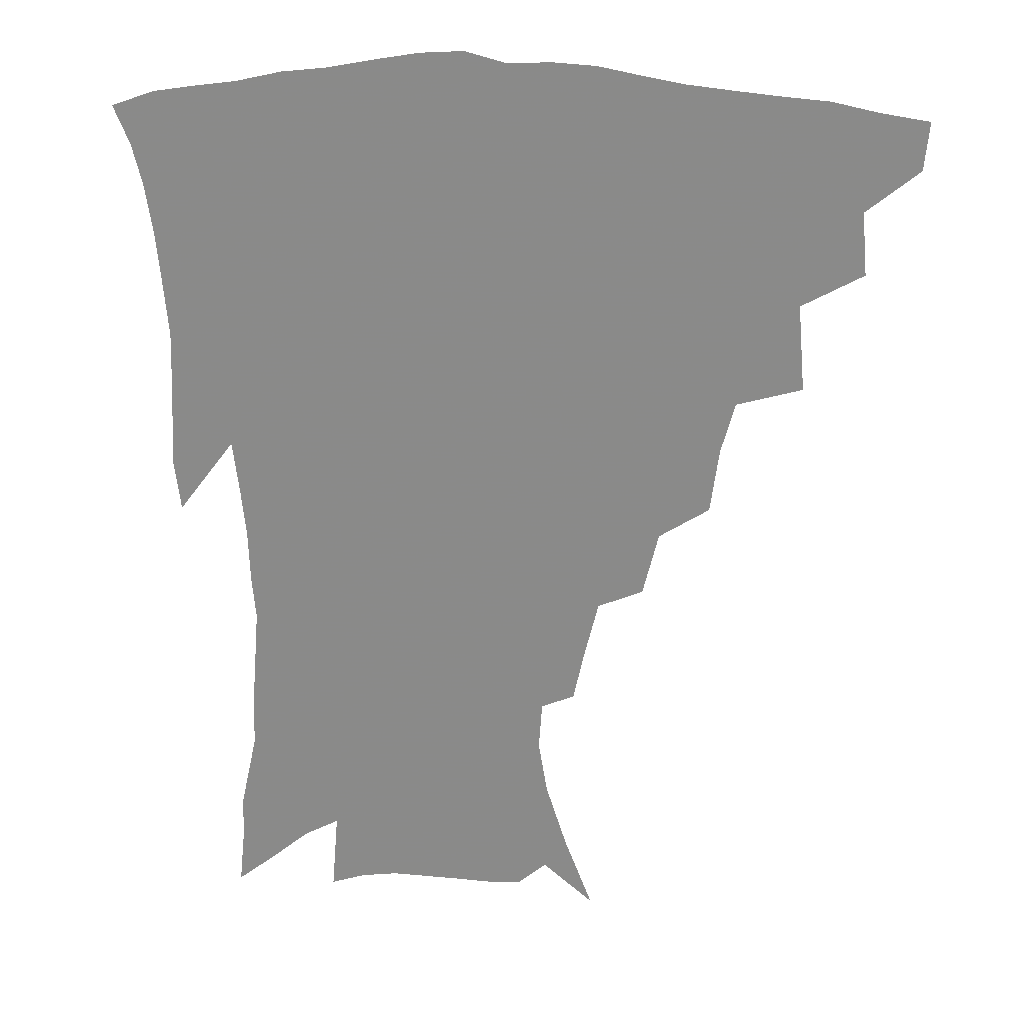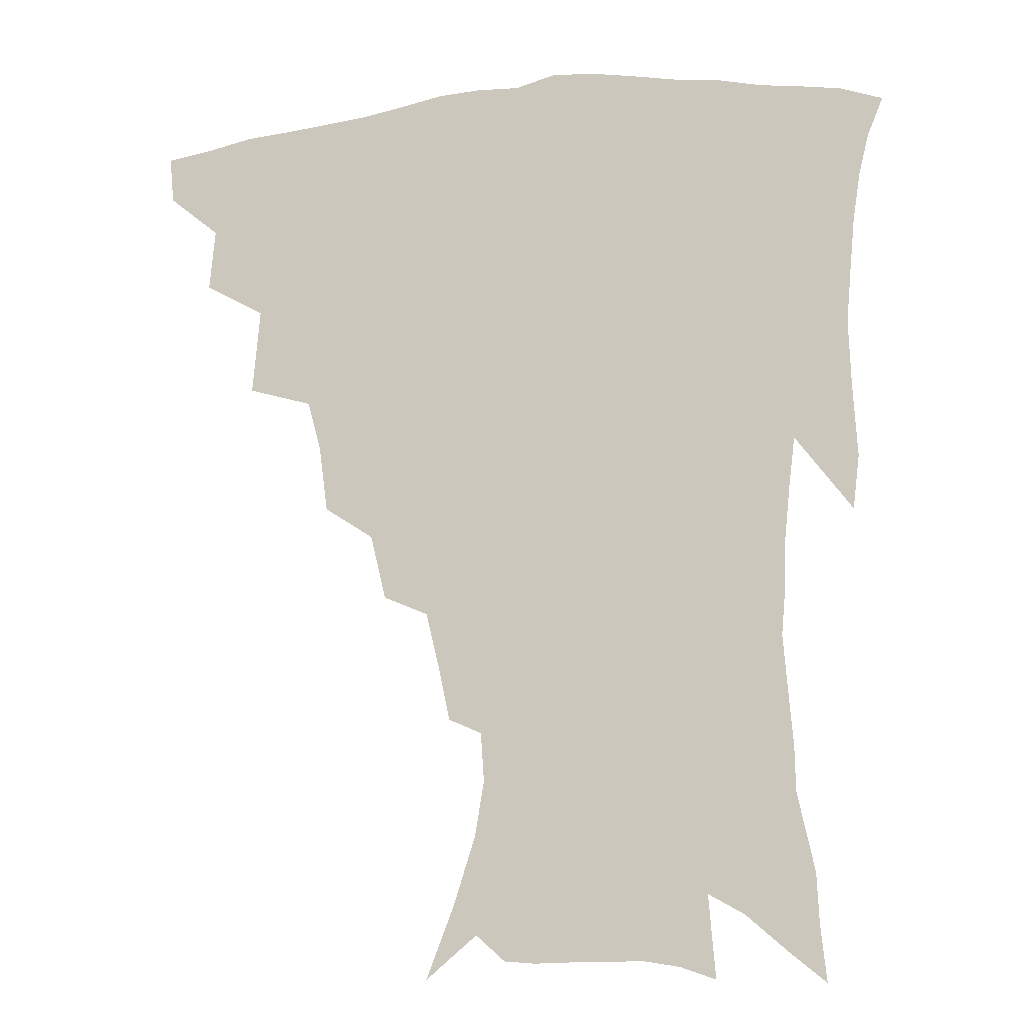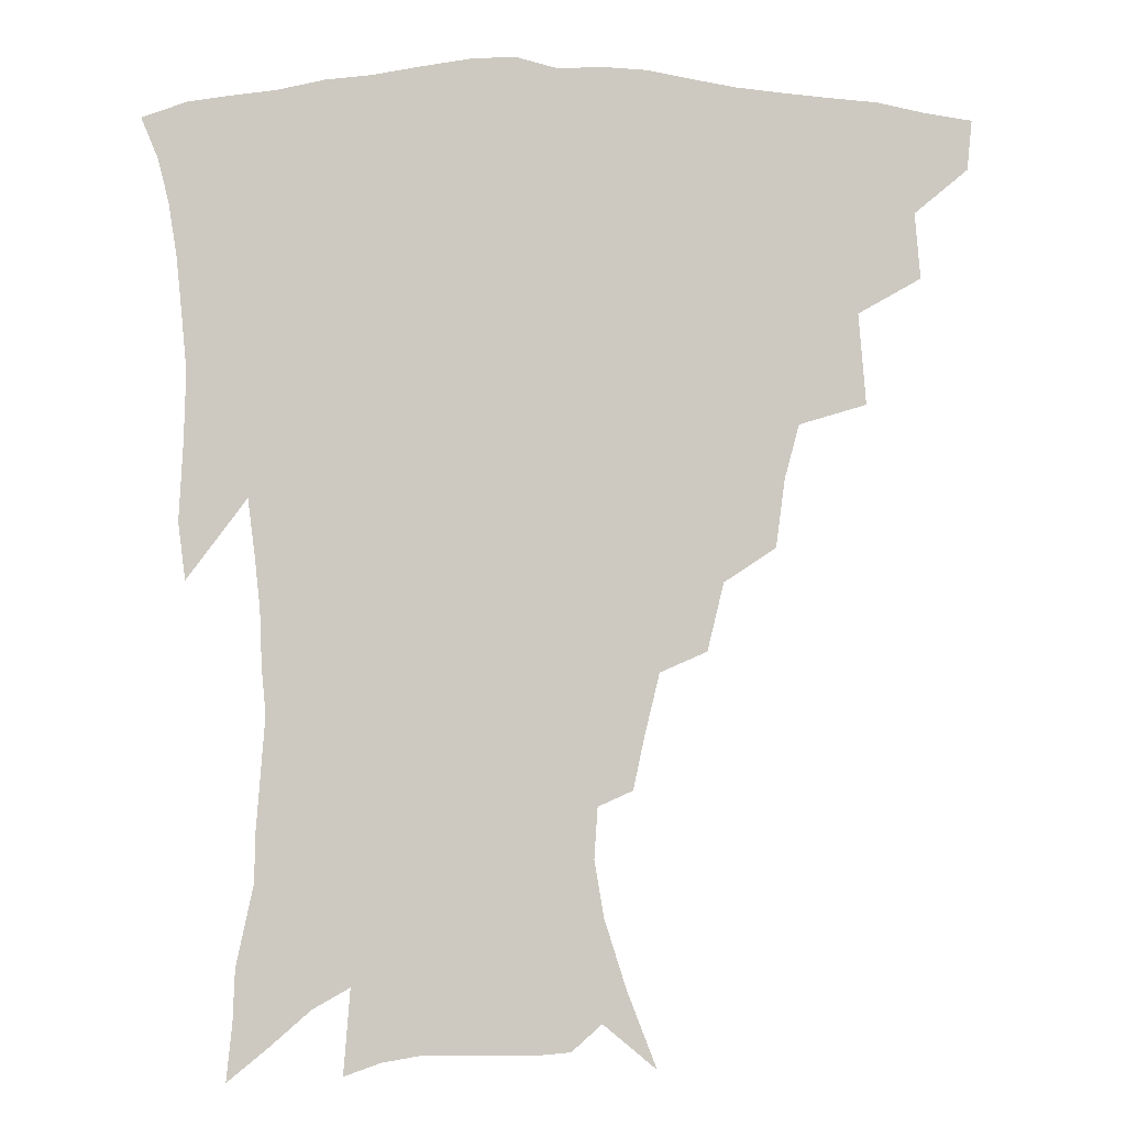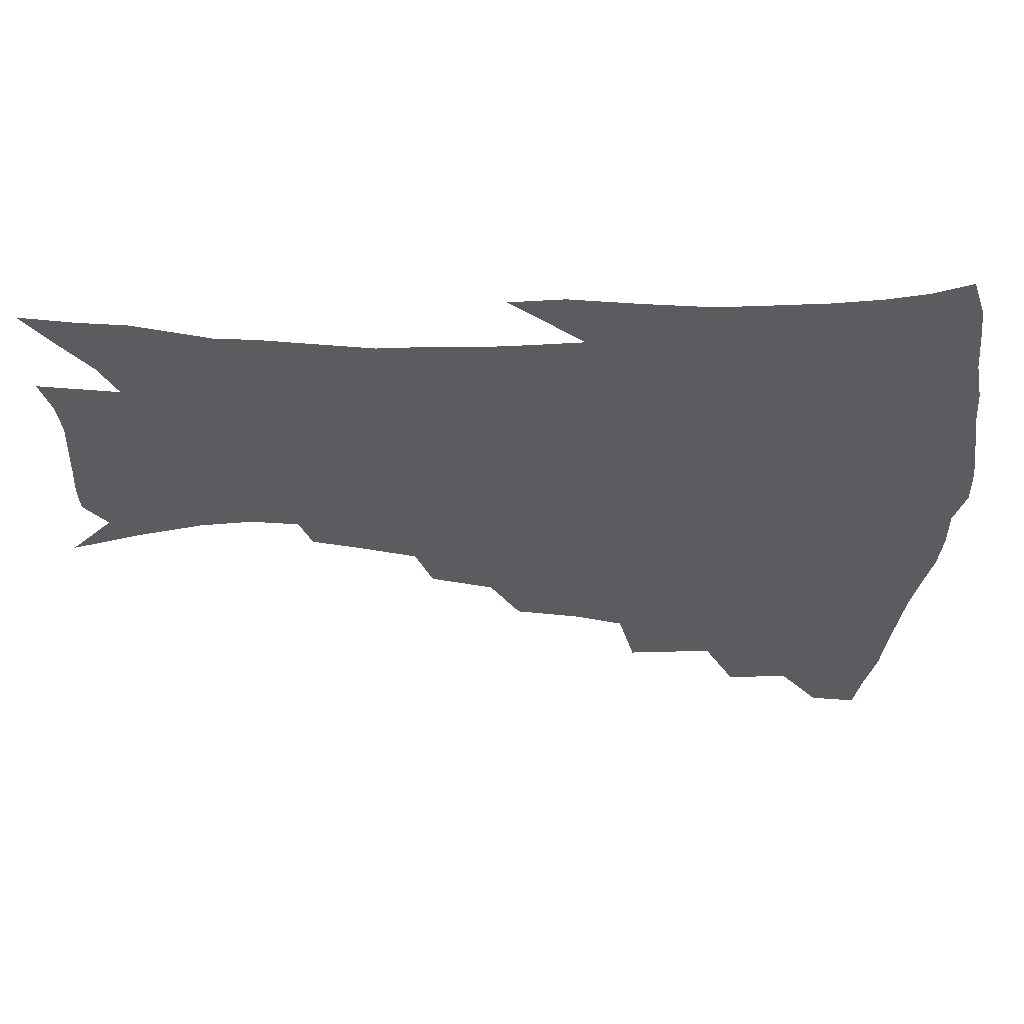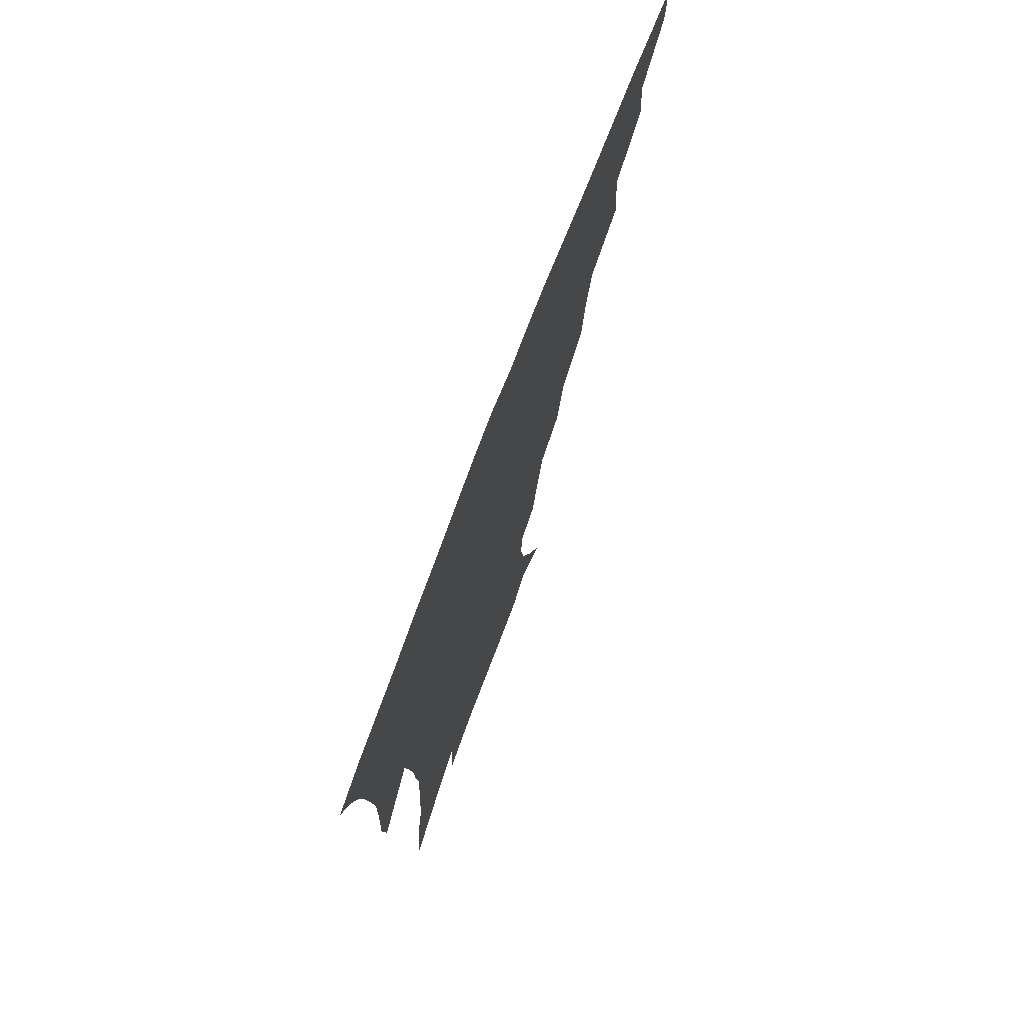
<metadata>
{"format":"obj","ext":"obj","renderer":"f3d","projection":"perspective","resolution":1024,"background":"white","views":[{"elev":25.2,"azim":-172.0,"up":"+Y"},{"elev":-13.3,"azim":15.1,"up":"+Y"},{"elev":-2.8,"azim":174.4,"up":"+Y"},{"elev":-33.8,"azim":87.8,"up":"+Z"},{"elev":74.9,"azim":110.9,"up":"+Y"}]}
</metadata>
<code>
v 438.2 413.2 0
v 436.7 429.2 0
v 453.8 377.7 0
v 455.7 398.7 0
v 455.1 415.6 0
v 452.6 431.4 0
v 471.8 336.8 0
v 474.3 366 0
v 474.3 386 0
v 471.9 401.7 0
v 470.2 417.5 0
v 468 434.5 0
v 501.2 290.9 0
v 498.3 312.9 0
v 493.6 330.2 0
v 491.9 352.7 0
v 491.5 373 0
v 490.2 389.5 0
v 487.6 404.3 0
v 485.4 419.8 0
v 483.6 435.6 0
v 523.3 257.9 0
v 518 279.8 0
v 513.4 298.6 0
v 513.6 328.4 0
v 508.8 340.6 0
v 508.5 361.3 0
v 506.5 376.6 0
v 504.5 391.6 0
v 502.8 406.3 0
v 501 420.9 0
v 498.8 436.9 0
v 547 214.2 0
v 543.4 231.1 0
v 538.5 251.3 0
v 533.6 272.6 0
v 529.7 291.2 0
v 527.6 313.7 0
v 526.3 334.3 0
v 523.2 347.2 0
v 523.2 366.1 0
v 521 379.7 0
v 519.1 393.8 0
v 517.2 408.2 0
v 515.4 422.9 0
v 513.6 438.3 0
v 539.5 127 0
v 549.1 151.7 0
v 556.3 174.5 0
v 559.3 192.7 0
v 558.2 209.2 0
v 555.3 228.3 0
v 551.7 244.4 0
v 547.9 263.9 0
v 544.3 281.2 0
v 542.2 302.9 0
v 540 319.6 0
v 538.6 337 0
v 537.5 353 0
v 536.6 368.2 0
v 535.2 382 0
v 533 395.7 0
v 531.7 409.8 0
v 529.8 424.6 0
v 528 440.7 0
v 556.8 141.5 0
v 564.6 166 0
v 568.1 186.2 0
v 567.7 200.4 0
v 566.4 219.5 0
v 564 238.8 0
v 560.9 254.2 0
v 557.8 270.3 0
v 555.5 289.8 0
v 553.8 308.3 0
v 552.6 325.4 0
v 551.5 341.1 0
v 550.7 355.9 0
v 550.8 371.5 0
v 549.3 383.9 0
v 547.6 397.2 0
v 546.2 411.1 0
v 544 426.8 0
v 542.1 443.2 0
v 566.6 132.8 0
v 570.9 151.2 0
v 575.8 173.9 0
v 577.3 192.6 0
v 576.7 209.8 0
v 575.1 227.4 0
v 573 244.5 0
v 570.5 260.4 0
v 568.5 278.7 0
v 566.9 296.8 0
v 565.3 311.7 0
v 564.6 328.5 0
v 564.1 343.9 0
v 563.4 357.4 0
v 563.2 372.3 0
v 562.3 385 0
v 561.3 398.1 0
v 560.9 411.5 0
v 559.2 426 0
v 556.4 443.9 0
v 576.9 132 0
v 583.2 158.9 0
v 585.6 179.1 0
v 585.7 193.9 0
v 585.4 217 0
v 583.9 229.7 0
v 582.2 247.7 0
v 580.3 264.3 0
v 578.8 282 0
v 577.7 300 0
v 577.2 316.6 0
v 576.1 328.9 0
v 576.1 345.1 0
v 576 359 0
v 576 372.8 0
v 575.6 385.7 0
v 575.1 398.8 0
v 574.5 412.1 0
v 573.1 426.7 0
v 571 443.1 0
v 588.6 132.3 0
v 593.5 161.3 0
v 594.9 181.7 0
v 594.8 197.8 0
v 594 216.7 0
v 592.9 230.7 0
v 591.4 251.1 0
v 590.2 268.4 0
v 589.3 284.9 0
v 588.5 300.7 0
v 588.3 318.5 0
v 588.4 332.9 0
v 588.6 347.6 0
v 588.6 360.6 0
v 588.9 373.6 0
v 589.1 386.4 0
v 588.9 399.2 0
v 588.3 412.3 0
v 586.8 427.9 0
v 584.6 446.5 0
v 601 132.3 0
v 603.6 162 0
v 604.1 182.9 0
v 603.8 203.6 0
v 603.1 218 0
v 602.1 234.9 0
v 600.9 252.6 0
v 600.1 269.2 0
v 599.6 286.1 0
v 599.3 302.5 0
v 599.4 318.8 0
v 599.7 332.4 0
v 600.1 347.1 0
v 600.6 360 0
v 601.4 373.8 0
v 602.1 386.6 0
v 602.3 399.3 0
v 601.7 413 0
v 601 427.7 0
v 598.9 445.5 0
v 613.5 132.4 0
v 613.8 161.5 0
v 613.4 182.7 0
v 613.1 199.8 0
v 612.1 218.1 0
v 611.1 237.3 0
v 610.3 254.9 0
v 610.1 268.6 0
v 609.7 286.5 0
v 609.9 302 0
v 610.2 318.2 0
v 611 333.4 0
v 611.7 346.7 0
v 612.7 360.5 0
v 613.7 373.5 0
v 614.8 386.5 0
v 615.5 398.9 0
v 616 412 0
v 615.2 426.9 0
v 614.2 442.7 0
v 625.7 130.4 0
v 624.4 157.8 0
v 623.2 179.2 0
v 622.4 197.6 0
v 621.2 217.6 0
v 620.3 236.2 0
v 620 251.9 0
v 619.8 268.3 0
v 620.1 283.6 0
v 620.5 299.5 0
v 621.2 314.8 0
v 621.9 331.8 0
v 623 346.1 0
v 624.3 359.1 0
v 625.7 373 0
v 627.2 385.8 0
v 628.4 398.1 0
v 629.6 410.9 0
v 630.3 424.4 0
v 629.9 439.5 0
v 637.5 126.3 0
v 635.3 153.7 0
v 633.4 175.4 0
v 631.8 195.5 0
v 630.5 214.9 0
v 629.6 233.3 0
v 629.8 247.7 0
v 629.4 266.1 0
v 630.2 280.5 0
v 631 296.1 0
v 632.1 311.1 0
v 632.9 328.7 0
v 634 344.7 0
v 635.9 357 0
v 637.5 370.2 0
v 639.3 384.4 0
v 641.7 397.4 0
v 643.4 409.2 0
v 644.5 422.2 0
v 644.3 437.8 0
v 647.3 147 0
v 644.7 168.1 0
v 642.8 187.6 0
v 640.4 209.5 0
v 639.7 226.6 0
v 639.8 241.8 0
v 639.7 259.2 0
v 640.3 275.5 0
v 641.1 292.6 0
v 642.4 309.2 0
v 644.1 324 0
v 645.4 340.1 0
v 647.1 355.1 0
v 649.1 368.7 0
v 651.3 382.6 0
v 653.6 395.3 0
v 655.7 407.6 0
v 657.9 420.3 0
v 659.9 434 0
v 660.6 135.4 0
v 656.5 159.4 0
v 653.8 180.4 0
v 651.7 200 0
v 650.5 217.9 0
v 649.9 234.8 0
v 650.3 250.5 0
v 650.4 268.7 0
v 651.4 285.7 0
v 653.2 301.8 0
v 655.3 317.6 0
v 656.8 334.3 0
v 658.3 351.3 0
v 660.2 367 0
v 662.9 379.9 0
v 665.4 393.2 0
v 668.1 405.2 0
v 670.9 417.7 0
v 673.6 432.1 0
v 673.5 124.9 0
v 671.5 143.6 0
v 670.8 159.9 0
v 665.2 186.1 0
v 664.9 201 0
v 663.4 219 0
v 662 238.2 0
v 663.3 252.9 0
v 663.9 270.8 0
v 665.6 287.8 0
v 667.8 305.5 0
v 668.9 325 0
v 670.9 341.7 0
v 672.6 358.7 0
v 674.6 374.8 0
v 676.9 389.9 0
v 680.3 402.4 0
v 683.3 414.7 0
v 687.4 429.7 0
v 687 279.7 0
v 689.2 297.9 0
v 687.8 322.2 0
v 687.1 345 0
v 688.7 363 0
v 690.4 381 0
v 692.9 397.8 0
v 696.3 411.5 0
v 701.6 424.5 0
f 4 5 1
f 1 5 2
f 5 6 2
f 8 9 3
f 3 9 4
f 9 10 4
f 4 10 5
f 10 11 5
f 5 11 6
f 11 12 6
f 15 16 7
f 7 16 8
f 16 17 8
f 8 17 9
f 17 18 9
f 9 18 10
f 18 19 10
f 10 19 11
f 19 20 11
f 11 20 12
f 20 21 12
f 23 24 13
f 13 24 14
f 24 25 14
f 14 25 15
f 25 26 15
f 15 26 16
f 26 27 16
f 16 27 17
f 27 28 17
f 17 28 18
f 28 29 18
f 18 29 19
f 29 30 19
f 19 30 20
f 30 31 20
f 20 31 21
f 31 32 21
f 35 36 22
f 22 36 23
f 36 37 23
f 23 37 24
f 37 38 24
f 24 38 25
f 38 39 25
f 25 39 26
f 39 40 26
f 26 40 27
f 40 41 27
f 27 41 28
f 41 42 28
f 28 42 29
f 42 43 29
f 29 43 30
f 43 44 30
f 30 44 31
f 44 45 31
f 31 45 32
f 45 46 32
f 51 52 33
f 33 52 34
f 52 53 34
f 34 53 35
f 53 54 35
f 35 54 36
f 54 55 36
f 36 55 37
f 55 56 37
f 37 56 38
f 56 57 38
f 38 57 39
f 57 58 39
f 39 58 40
f 58 59 40
f 40 59 41
f 59 60 41
f 41 60 42
f 60 61 42
f 42 61 43
f 61 62 43
f 43 62 44
f 62 63 44
f 44 63 45
f 63 64 45
f 45 64 46
f 64 65 46
f 47 66 48
f 66 67 48
f 48 67 49
f 67 68 49
f 49 68 50
f 68 69 50
f 50 69 51
f 69 70 51
f 51 70 52
f 70 71 52
f 52 71 53
f 71 72 53
f 53 72 54
f 72 73 54
f 54 73 55
f 73 74 55
f 55 74 56
f 74 75 56
f 56 75 57
f 75 76 57
f 57 76 58
f 76 77 58
f 58 77 59
f 77 78 59
f 59 78 60
f 78 79 60
f 60 79 61
f 79 80 61
f 61 80 62
f 80 81 62
f 62 81 63
f 81 82 63
f 63 82 64
f 82 83 64
f 64 83 65
f 83 84 65
f 85 86 66
f 66 86 67
f 86 87 67
f 67 87 68
f 87 88 68
f 68 88 69
f 88 89 69
f 69 89 70
f 89 90 70
f 70 90 71
f 90 91 71
f 71 91 72
f 91 92 72
f 72 92 73
f 92 93 73
f 73 93 74
f 93 94 74
f 74 94 75
f 94 95 75
f 75 95 76
f 95 96 76
f 76 96 77
f 96 97 77
f 77 97 78
f 97 98 78
f 78 98 79
f 98 99 79
f 79 99 80
f 99 100 80
f 80 100 81
f 100 101 81
f 81 101 82
f 101 102 82
f 82 102 83
f 102 103 83
f 83 103 84
f 103 104 84
f 85 105 86
f 105 106 86
f 86 106 87
f 106 107 87
f 87 107 88
f 107 108 88
f 88 108 89
f 108 109 89
f 89 109 90
f 109 110 90
f 90 110 91
f 110 111 91
f 91 111 92
f 111 112 92
f 92 112 93
f 112 113 93
f 93 113 94
f 113 114 94
f 94 114 95
f 114 115 95
f 95 115 96
f 115 116 96
f 96 116 97
f 116 117 97
f 97 117 98
f 117 118 98
f 98 118 99
f 118 119 99
f 99 119 100
f 119 120 100
f 100 120 101
f 120 121 101
f 101 121 102
f 121 122 102
f 102 122 103
f 122 123 103
f 103 123 104
f 123 124 104
f 105 125 106
f 125 126 106
f 106 126 107
f 126 127 107
f 107 127 108
f 127 128 108
f 108 128 109
f 128 129 109
f 109 129 110
f 129 130 110
f 110 130 111
f 130 131 111
f 111 131 112
f 131 132 112
f 112 132 113
f 132 133 113
f 113 133 114
f 133 134 114
f 114 134 115
f 134 135 115
f 115 135 116
f 135 136 116
f 116 136 117
f 136 137 117
f 117 137 118
f 137 138 118
f 118 138 119
f 138 139 119
f 119 139 120
f 139 140 120
f 120 140 121
f 140 141 121
f 121 141 122
f 141 142 122
f 122 142 123
f 142 143 123
f 123 143 124
f 143 144 124
f 125 145 126
f 145 146 126
f 126 146 127
f 146 147 127
f 127 147 128
f 147 148 128
f 128 148 129
f 148 149 129
f 129 149 130
f 149 150 130
f 130 150 131
f 150 151 131
f 131 151 132
f 151 152 132
f 132 152 133
f 152 153 133
f 133 153 134
f 153 154 134
f 134 154 135
f 154 155 135
f 135 155 136
f 155 156 136
f 136 156 137
f 156 157 137
f 137 157 138
f 157 158 138
f 138 158 139
f 158 159 139
f 139 159 140
f 159 160 140
f 140 160 141
f 160 161 141
f 141 161 142
f 161 162 142
f 142 162 143
f 162 163 143
f 143 163 144
f 163 164 144
f 145 165 146
f 165 166 146
f 146 166 147
f 166 167 147
f 147 167 148
f 167 168 148
f 148 168 149
f 168 169 149
f 149 169 150
f 169 170 150
f 150 170 151
f 170 171 151
f 151 171 152
f 171 172 152
f 152 172 153
f 172 173 153
f 153 173 154
f 173 174 154
f 154 174 155
f 174 175 155
f 155 175 156
f 175 176 156
f 156 176 157
f 176 177 157
f 157 177 158
f 177 178 158
f 158 178 159
f 178 179 159
f 159 179 160
f 179 180 160
f 160 180 161
f 180 181 161
f 161 181 162
f 181 182 162
f 162 182 163
f 182 183 163
f 163 183 164
f 183 184 164
f 165 185 166
f 185 186 166
f 166 186 167
f 186 187 167
f 167 187 168
f 187 188 168
f 168 188 169
f 188 189 169
f 169 189 170
f 189 190 170
f 170 190 171
f 190 191 171
f 171 191 172
f 191 192 172
f 172 192 173
f 192 193 173
f 173 193 174
f 193 194 174
f 174 194 175
f 194 195 175
f 175 195 176
f 195 196 176
f 176 196 177
f 196 197 177
f 177 197 178
f 197 198 178
f 178 198 179
f 198 199 179
f 179 199 180
f 199 200 180
f 180 200 181
f 200 201 181
f 181 201 182
f 201 202 182
f 182 202 183
f 202 203 183
f 183 203 184
f 203 204 184
f 185 205 186
f 205 206 186
f 186 206 187
f 206 207 187
f 187 207 188
f 207 208 188
f 188 208 189
f 208 209 189
f 189 209 190
f 209 210 190
f 190 210 191
f 210 211 191
f 191 211 192
f 211 212 192
f 192 212 193
f 212 213 193
f 193 213 194
f 213 214 194
f 194 214 195
f 214 215 195
f 195 215 196
f 215 216 196
f 196 216 197
f 216 217 197
f 197 217 198
f 217 218 198
f 198 218 199
f 218 219 199
f 199 219 200
f 219 220 200
f 200 220 201
f 220 221 201
f 201 221 202
f 221 222 202
f 202 222 203
f 222 223 203
f 203 223 204
f 223 224 204
f 206 225 207
f 225 226 207
f 207 226 208
f 226 227 208
f 208 227 209
f 227 228 209
f 209 228 210
f 228 229 210
f 210 229 211
f 229 230 211
f 211 230 212
f 230 231 212
f 212 231 213
f 231 232 213
f 213 232 214
f 232 233 214
f 214 233 215
f 233 234 215
f 215 234 216
f 234 235 216
f 216 235 217
f 235 236 217
f 217 236 218
f 236 237 218
f 218 237 219
f 237 238 219
f 219 238 220
f 238 239 220
f 220 239 221
f 239 240 221
f 221 240 222
f 240 241 222
f 222 241 223
f 241 242 223
f 223 242 224
f 242 243 224
f 225 244 226
f 244 245 226
f 226 245 227
f 245 246 227
f 227 246 228
f 246 247 228
f 228 247 229
f 247 248 229
f 229 248 230
f 248 249 230
f 230 249 231
f 249 250 231
f 231 250 232
f 250 251 232
f 232 251 233
f 251 252 233
f 233 252 234
f 252 253 234
f 234 253 235
f 253 254 235
f 235 254 236
f 254 255 236
f 236 255 237
f 255 256 237
f 237 256 238
f 256 257 238
f 238 257 239
f 257 258 239
f 239 258 240
f 258 259 240
f 240 259 241
f 259 260 241
f 241 260 242
f 260 261 242
f 242 261 243
f 261 262 243
f 244 263 245
f 263 264 245
f 245 264 246
f 264 265 246
f 246 265 247
f 265 266 247
f 247 266 248
f 266 267 248
f 248 267 249
f 267 268 249
f 249 268 250
f 268 269 250
f 250 269 251
f 269 270 251
f 251 270 252
f 270 271 252
f 252 271 253
f 271 272 253
f 253 272 254
f 272 273 254
f 254 273 255
f 273 274 255
f 255 274 256
f 274 275 256
f 256 275 257
f 275 276 257
f 257 276 258
f 276 277 258
f 258 277 259
f 277 278 259
f 259 278 260
f 278 279 260
f 260 279 261
f 279 280 261
f 261 280 262
f 280 281 262
f 273 282 274
f 282 283 274
f 274 283 275
f 283 284 275
f 275 284 276
f 284 285 276
f 276 285 277
f 285 286 277
f 277 286 278
f 286 287 278
f 278 287 279
f 287 288 279
f 279 288 280
f 288 289 280
f 280 289 281
f 289 290 281

</code>
